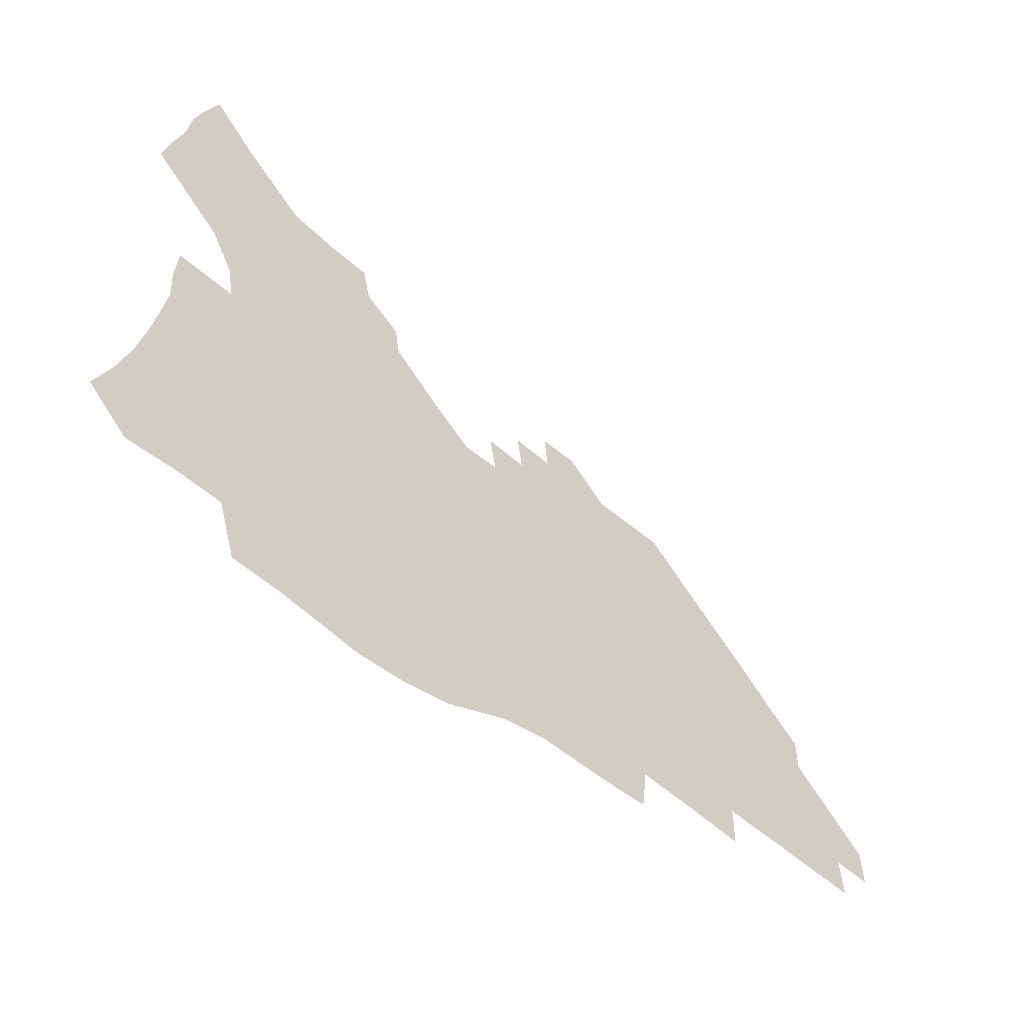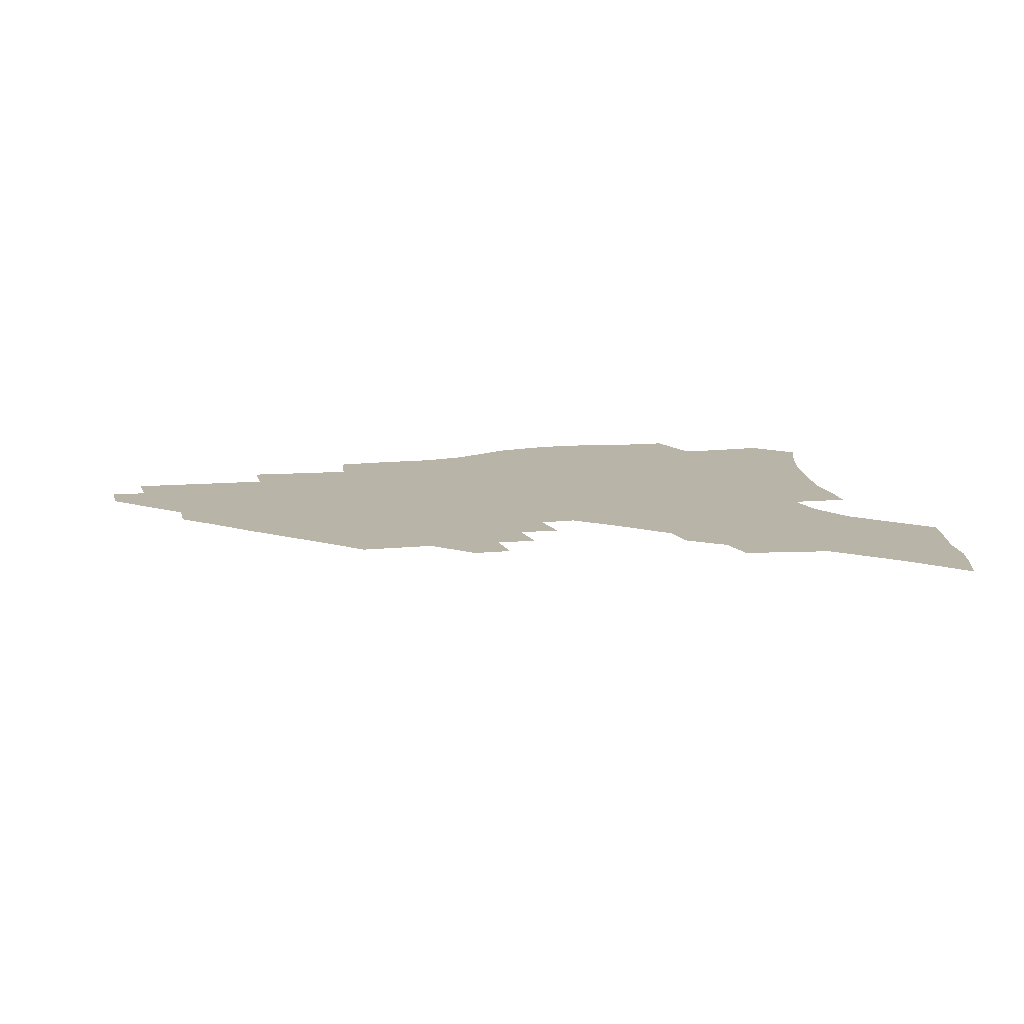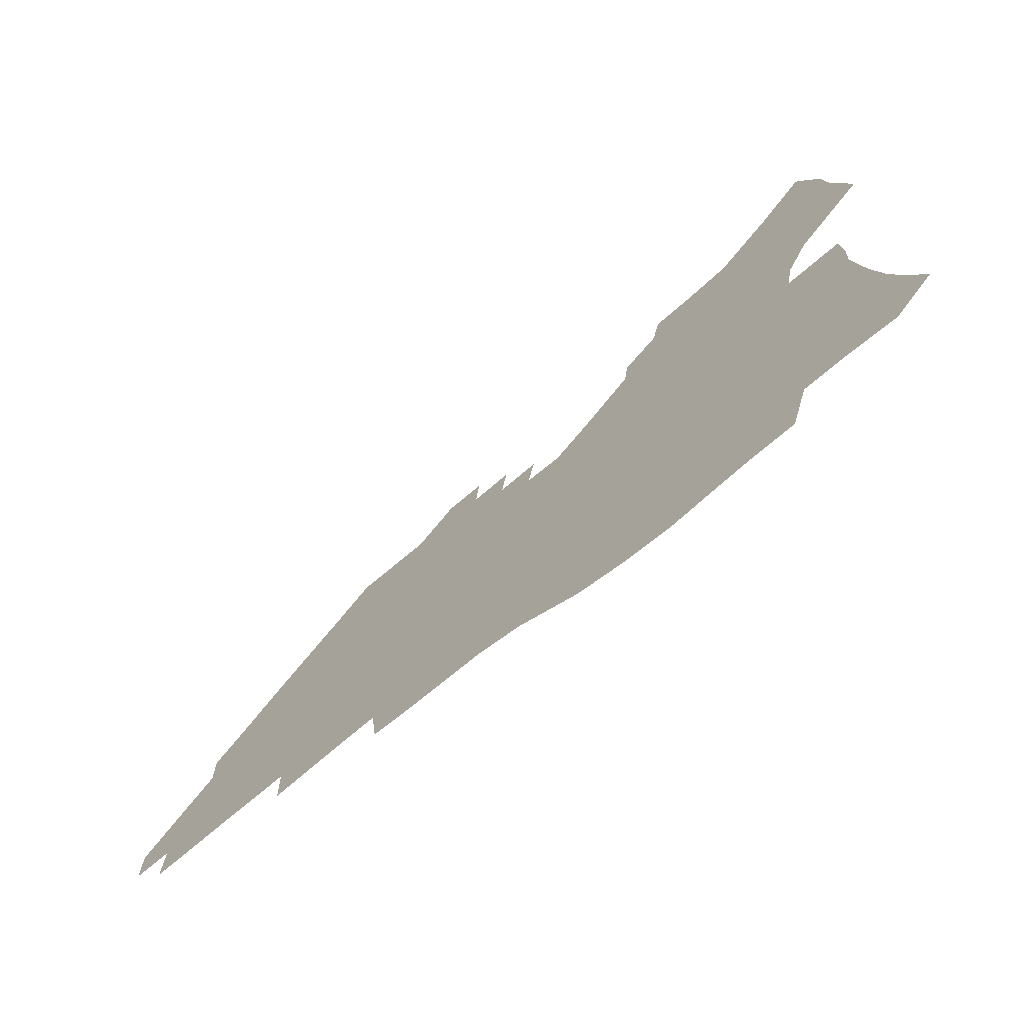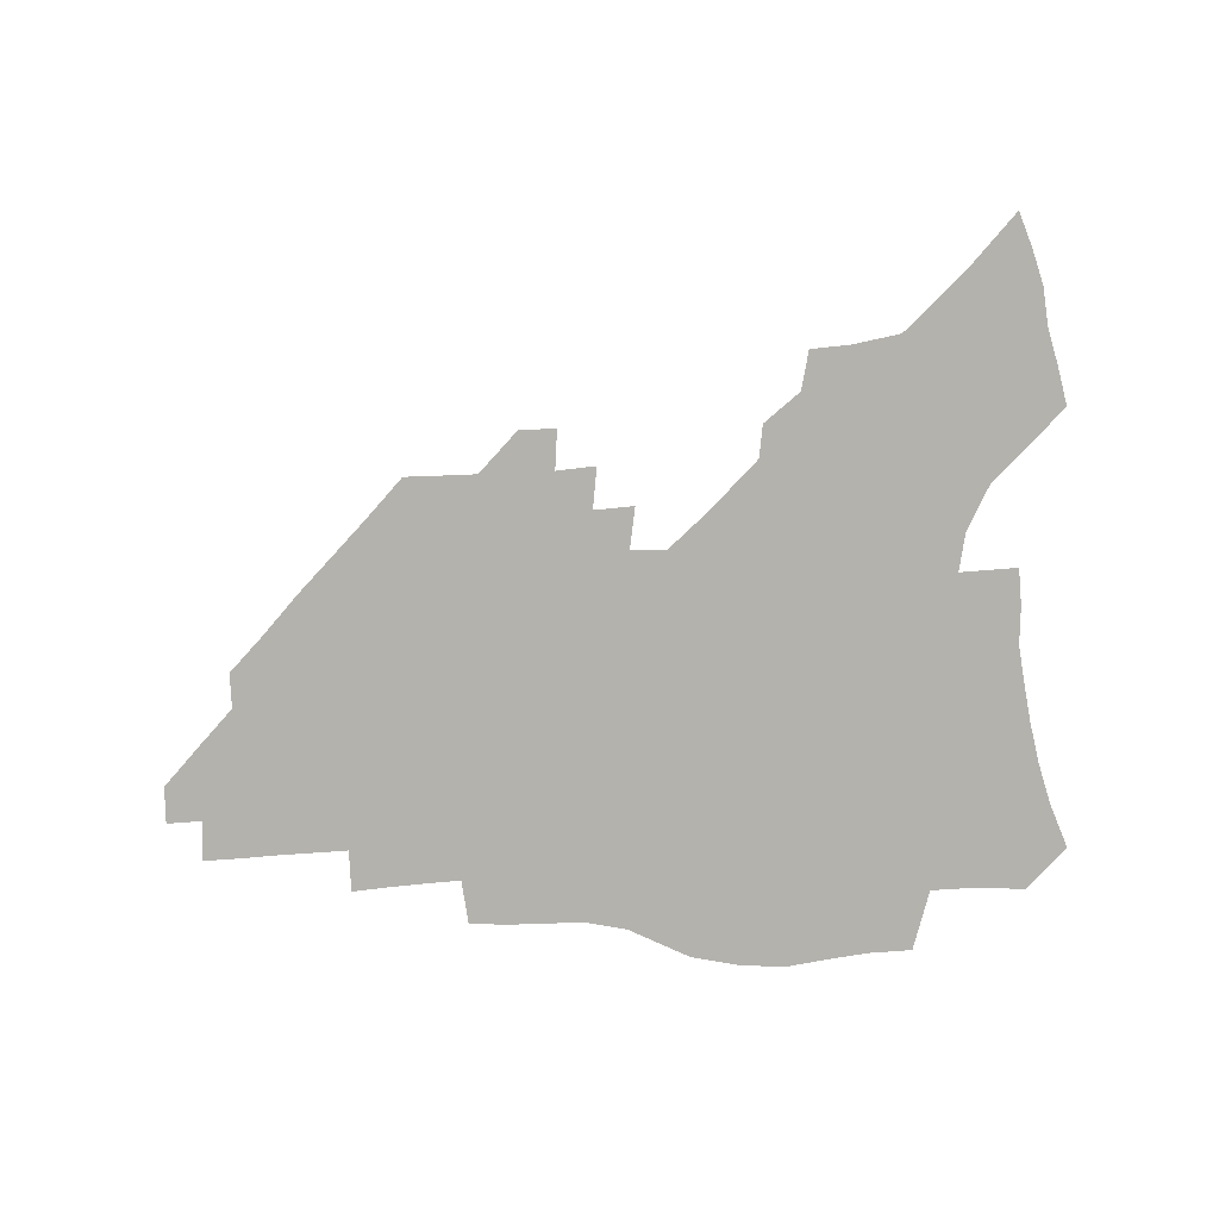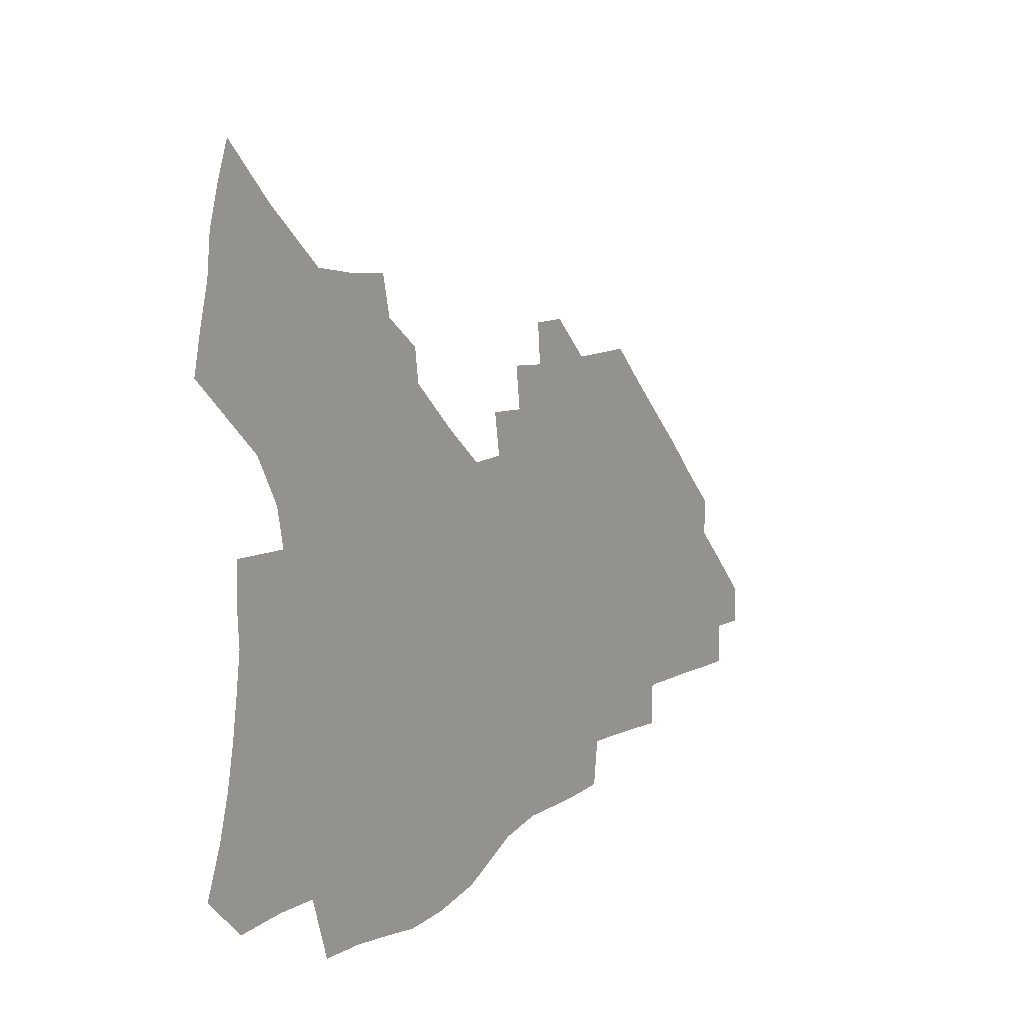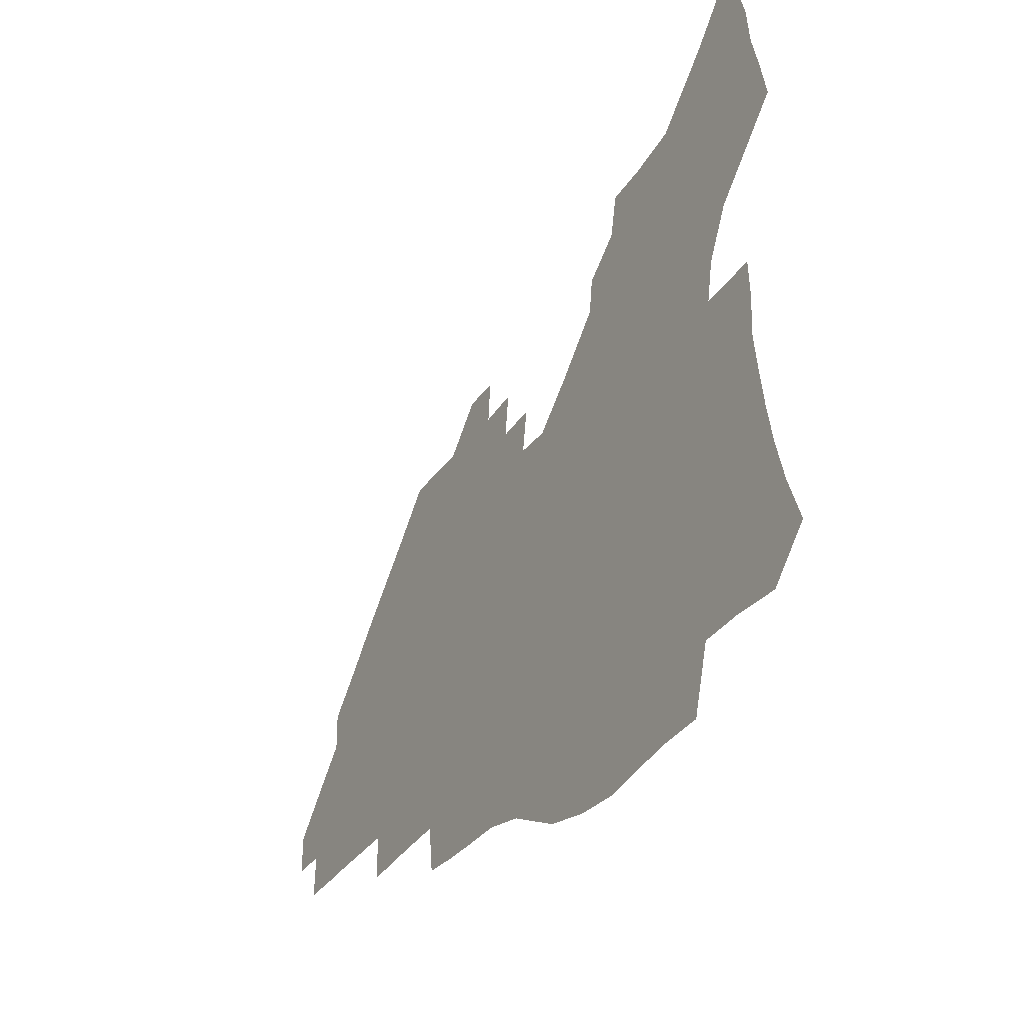
<metadata>
{"format":"obj","ext":"obj","renderer":"f3d","projection":"perspective","resolution":1024,"background":"white","views":[{"elev":-56.8,"azim":-40.8,"up":"+Y"},{"elev":13.1,"azim":166.7,"up":"+Z"},{"elev":-72.3,"azim":-140.1,"up":"+Y"},{"elev":-79.5,"azim":-178.1,"up":"+Z"},{"elev":11.6,"azim":-55.6,"up":"+Y"},{"elev":-32.8,"azim":-119.8,"up":"+Y"}]}
</metadata>
<code>
v 251.9 193 0
v 258.3 210.5 0
v 262.7 226.5 0
v 265.7 241.8 0
v 267.9 256.7 0
v 269.9 271.4 0
v 269.1 285.9 0
v 269.8 300.3 0
v 267.4 177.3 0
v 274.6 195.6 0
v 279.3 211.9 0
v 283.5 227.5 0
v 285.8 242.3 0
v 287.6 256.8 0
v 291 271.4 0
v 292.1 285.4 0
v 292.1 299.3 0
v 289.3 313.9 0
v 280.4 331.3 0
v 252.5 359 0
v 255.7 373.6 0
v 259.4 387.9 0
v 261.1 402.8 0
v 265.1 416.5 0
v 269.8 429.7 0
v 286.7 178.5 0
v 292.8 196.1 0
v 298.1 212.8 0
v 301.3 227.8 0
v 303.1 242.2 0
v 305.5 256.7 0
v 309.3 271.3 0
v 310.2 285 0
v 309.5 298.9 0
v 309.2 312.7 0
v 309.1 326.3 0
v 303.5 342.6 0
v 293.9 361.6 0
v 285.6 380.7 0
v 287.4 394.8 0
v 288.7 409.1 0
v 303.4 178 0
v 309.6 196 0
v 313.6 212 0
v 316.5 227.1 0
v 319 241.8 0
v 321.5 256.3 0
v 325.1 271 0
v 326.3 284.8 0
v 326 298.4 0
v 326.3 311.9 0
v 325.4 325.6 0
v 322 340.7 0
v 319.7 355.4 0
v 315.8 371.2 0
v 311.9 387.3 0
v 310.4 154.7 0
v 320.9 178.6 0
v 325.9 195.7 0
v 329.2 211.4 0
v 331.3 226.2 0
v 334.3 241.3 0
v 336.8 255.7 0
v 341.1 270.9 0
v 342.4 284.5 0
v 342.2 298.1 0
v 341.3 311.7 0
v 339.9 325.6 0
v 337.2 340.5 0
v 336.8 353.7 0
v 334.7 367.7 0
v 330.2 383.9 0
v 327.3 154 0
v 336.4 176.9 0
v 342.3 195.4 0
v 345.1 211.1 0
v 348 226.5 0
v 349.9 241.1 0
v 353.3 256.1 0
v 356.7 270.8 0
v 358.3 284.3 0
v 357.8 297.7 0
v 355.5 312.1 0
v 353.6 326.4 0
v 351.5 341.2 0
v 350.2 354.5 0
v 348.8 367.7 0
v 345.5 382.8 0
v 343 152 0
v 353.2 177 0
v 358.9 195.7 0
v 362.4 212 0
v 364.4 227 0
v 367.5 242.2 0
v 369.5 256.6 0
v 371.9 270.8 0
v 372.8 284.2 0
v 372.9 297.2 0
v 371.2 311 0
v 368.3 326.3 0
v 364.5 343.6 0
v 362.8 356.4 0
v 358.5 149.6 0
v 370.7 178.3 0
v 376.3 197.1 0
v 379.8 213.4 0
v 381.3 228.1 0
v 384.5 243.4 0
v 386 257.5 0
v 386.9 271 0
v 387.1 284.1 0
v 386.8 297.2 0
v 385.3 310.8 0
v 383.2 325 0
v 375.9 150.8 0
v 388.1 179.9 0
v 394.3 199.6 0
v 396.3 214.8 0
v 398.2 229.6 0
v 399.5 243.9 0
v 400.1 257.5 0
v 400.5 271 0
v 400.7 284.3 0
v 400 297.7 0
v 398.8 311.3 0
v 394.7 154.7 0
v 406.5 183.6 0
v 410.4 201.2 0
v 411.8 215.8 0
v 413.1 230.2 0
v 413.4 243.8 0
v 414 257.6 0
v 414.1 271 0
v 414.8 284.4 0
v 413.6 298.2 0
v 412.5 311.8 0
v 410.1 327.8 0
v 418.1 166.4 0
v 423.3 186.7 0
v 425 201.7 0
v 426.2 216.2 0
v 427.5 230.5 0
v 427.5 244 0
v 428.1 257.8 0
v 428.1 271.3 0
v 427.9 285 0
v 427.3 298.6 0
v 426.3 312.7 0
v 425.6 326.8 0
v 423.6 343 0
v 434.8 169.9 0
v 438.1 187.7 0
v 439.3 202.1 0
v 440.3 216.4 0
v 441.1 230.4 0
v 441.5 244.2 0
v 441.8 257.8 0
v 441.7 271.4 0
v 441.6 285 0
v 441.5 298.5 0
v 440.7 312.5 0
v 439.7 327.1 0
v 438.8 341.7 0
v 437.5 357.2 0
v 449.2 169.7 0
v 452.1 187.7 0
v 453.3 202.2 0
v 454.6 216.8 0
v 454.9 230.4 0
v 455.1 244.1 0
v 455.3 257.7 0
v 455.5 271.4 0
v 455.1 285.1 0
v 455.1 298.7 0
v 454.5 312.7 0
v 453.8 326.9 0
v 453 341.4 0
v 451.8 357 0
v 463.6 169.8 0
v 465.9 187.4 0
v 467.3 202.4 0
v 468.1 216.6 0
v 468.6 230.4 0
v 468.8 244 0
v 469 257.7 0
v 469.3 271.3 0
v 469.1 284.9 0
v 468.7 298.9 0
v 468.3 312.7 0
v 467.8 326.6 0
v 467 341.4 0
v 477.9 170.6 0
v 480 187.7 0
v 481 202.3 0
v 481.6 216.2 0
v 482.2 230.3 0
v 482.5 244 0
v 482.5 257.7 0
v 482.6 271.3 0
v 482.7 284.8 0
v 482.2 299.3 0
v 481.9 312.9 0
v 481.5 326.7 0
v 480.8 341.3 0
v 493.8 187 0
v 494.6 202.3 0
v 495.1 216 0
v 495.7 230.3 0
v 496.2 244.1 0
v 496.1 257.6 0
v 496.2 271.2 0
v 496.1 284.8 0
v 495.6 299.2 0
v 495.5 312.8 0
v 495.2 326.5 0
v 494.5 341.3 0
v 507.6 186 0
v 508.1 201.7 0
v 508.7 216 0
v 509.1 230.1 0
v 509.3 244 0
v 509.5 257.5 0
v 509.6 271 0
v 509.5 284.6 0
v 509.2 298.8 0
v 509 312.5 0
v 508.7 326.3 0
v 521.6 184.7 0
v 521.8 200.8 0
v 522.2 215.4 0
v 522.4 229.9 0
v 522.5 243.7 0
v 522.7 257.3 0
v 522.7 270.9 0
v 522.7 284.5 0
v 522.6 298.3 0
v 522.3 312.3 0
v 535.5 200.3 0
v 535.6 215.3 0
v 535.6 229.8 0
v 535.8 243.5 0
v 535.9 257.1 0
v 535.7 270.7 0
v 535.8 284.3 0
v 535.9 298.5 0
v 549.2 199.9 0
v 548.9 215.2 0
v 548.9 229.4 0
v 549.1 243.1 0
v 549 257 0
v 548.9 270.6 0
v 548.9 284.2 0
v 563.1 199.1 0
v 562.6 214.4 0
v 562.3 228.9 0
v 562.4 242.9 0
v 562.1 256.8 0
v 562.2 270.5 0
v 576.8 198.6 0
v 576 214.1 0
v 576 228.3 0
v 575.4 242.8 0
v 589.6 213.5 0
v 589.4 227.8 0
f 9 10 1
f 1 10 2
f 10 11 2
f 2 11 3
f 11 12 3
f 3 12 4
f 12 13 4
f 4 13 5
f 13 14 5
f 5 14 6
f 14 15 6
f 6 15 7
f 15 16 7
f 7 16 8
f 16 17 8
f 9 26 10
f 26 27 10
f 10 27 11
f 27 28 11
f 11 28 12
f 28 29 12
f 12 29 13
f 29 30 13
f 13 30 14
f 30 31 14
f 14 31 15
f 31 32 15
f 15 32 16
f 32 33 16
f 16 33 17
f 33 34 17
f 17 34 18
f 34 35 18
f 18 35 19
f 35 36 19
f 19 36 20
f 36 37 20
f 20 37 21
f 37 38 21
f 21 38 22
f 38 39 22
f 22 39 23
f 39 40 23
f 23 40 24
f 40 41 24
f 24 41 25
f 26 42 27
f 42 43 27
f 27 43 28
f 43 44 28
f 28 44 29
f 44 45 29
f 29 45 30
f 45 46 30
f 30 46 31
f 46 47 31
f 31 47 32
f 47 48 32
f 32 48 33
f 48 49 33
f 33 49 34
f 49 50 34
f 34 50 35
f 50 51 35
f 35 51 36
f 51 52 36
f 36 52 37
f 52 53 37
f 37 53 38
f 53 54 38
f 38 54 39
f 54 55 39
f 39 55 40
f 55 56 40
f 40 56 41
f 57 58 42
f 42 58 43
f 58 59 43
f 43 59 44
f 59 60 44
f 44 60 45
f 60 61 45
f 45 61 46
f 61 62 46
f 46 62 47
f 62 63 47
f 47 63 48
f 63 64 48
f 48 64 49
f 64 65 49
f 49 65 50
f 65 66 50
f 50 66 51
f 66 67 51
f 51 67 52
f 67 68 52
f 52 68 53
f 68 69 53
f 53 69 54
f 69 70 54
f 54 70 55
f 70 71 55
f 55 71 56
f 71 72 56
f 57 73 58
f 73 74 58
f 58 74 59
f 74 75 59
f 59 75 60
f 75 76 60
f 60 76 61
f 76 77 61
f 61 77 62
f 77 78 62
f 62 78 63
f 78 79 63
f 63 79 64
f 79 80 64
f 64 80 65
f 80 81 65
f 65 81 66
f 81 82 66
f 66 82 67
f 82 83 67
f 67 83 68
f 83 84 68
f 68 84 69
f 84 85 69
f 69 85 70
f 85 86 70
f 70 86 71
f 86 87 71
f 71 87 72
f 87 88 72
f 73 89 74
f 89 90 74
f 74 90 75
f 90 91 75
f 75 91 76
f 91 92 76
f 76 92 77
f 92 93 77
f 77 93 78
f 93 94 78
f 78 94 79
f 94 95 79
f 79 95 80
f 95 96 80
f 80 96 81
f 96 97 81
f 81 97 82
f 97 98 82
f 82 98 83
f 98 99 83
f 83 99 84
f 99 100 84
f 84 100 85
f 100 101 85
f 85 101 86
f 101 102 86
f 86 102 87
f 89 103 90
f 103 104 90
f 90 104 91
f 104 105 91
f 91 105 92
f 105 106 92
f 92 106 93
f 106 107 93
f 93 107 94
f 107 108 94
f 94 108 95
f 108 109 95
f 95 109 96
f 109 110 96
f 96 110 97
f 110 111 97
f 97 111 98
f 111 112 98
f 98 112 99
f 112 113 99
f 99 113 100
f 113 114 100
f 100 114 101
f 103 115 104
f 115 116 104
f 104 116 105
f 116 117 105
f 105 117 106
f 117 118 106
f 106 118 107
f 118 119 107
f 107 119 108
f 119 120 108
f 108 120 109
f 120 121 109
f 109 121 110
f 121 122 110
f 110 122 111
f 122 123 111
f 111 123 112
f 123 124 112
f 112 124 113
f 124 125 113
f 113 125 114
f 115 126 116
f 126 127 116
f 116 127 117
f 127 128 117
f 117 128 118
f 128 129 118
f 118 129 119
f 129 130 119
f 119 130 120
f 130 131 120
f 120 131 121
f 131 132 121
f 121 132 122
f 132 133 122
f 122 133 123
f 133 134 123
f 123 134 124
f 134 135 124
f 124 135 125
f 135 136 125
f 126 138 127
f 138 139 127
f 127 139 128
f 139 140 128
f 128 140 129
f 140 141 129
f 129 141 130
f 141 142 130
f 130 142 131
f 142 143 131
f 131 143 132
f 143 144 132
f 132 144 133
f 144 145 133
f 133 145 134
f 145 146 134
f 134 146 135
f 146 147 135
f 135 147 136
f 147 148 136
f 136 148 137
f 148 149 137
f 138 151 139
f 151 152 139
f 139 152 140
f 152 153 140
f 140 153 141
f 153 154 141
f 141 154 142
f 154 155 142
f 142 155 143
f 155 156 143
f 143 156 144
f 156 157 144
f 144 157 145
f 157 158 145
f 145 158 146
f 158 159 146
f 146 159 147
f 159 160 147
f 147 160 148
f 160 161 148
f 148 161 149
f 161 162 149
f 149 162 150
f 162 163 150
f 151 165 152
f 165 166 152
f 152 166 153
f 166 167 153
f 153 167 154
f 167 168 154
f 154 168 155
f 168 169 155
f 155 169 156
f 169 170 156
f 156 170 157
f 170 171 157
f 157 171 158
f 171 172 158
f 158 172 159
f 172 173 159
f 159 173 160
f 173 174 160
f 160 174 161
f 174 175 161
f 161 175 162
f 175 176 162
f 162 176 163
f 176 177 163
f 163 177 164
f 177 178 164
f 165 179 166
f 179 180 166
f 166 180 167
f 180 181 167
f 167 181 168
f 181 182 168
f 168 182 169
f 182 183 169
f 169 183 170
f 183 184 170
f 170 184 171
f 184 185 171
f 171 185 172
f 185 186 172
f 172 186 173
f 186 187 173
f 173 187 174
f 187 188 174
f 174 188 175
f 188 189 175
f 175 189 176
f 189 190 176
f 176 190 177
f 190 191 177
f 177 191 178
f 179 192 180
f 192 193 180
f 180 193 181
f 193 194 181
f 181 194 182
f 194 195 182
f 182 195 183
f 195 196 183
f 183 196 184
f 196 197 184
f 184 197 185
f 197 198 185
f 185 198 186
f 198 199 186
f 186 199 187
f 199 200 187
f 187 200 188
f 200 201 188
f 188 201 189
f 201 202 189
f 189 202 190
f 202 203 190
f 190 203 191
f 203 204 191
f 193 205 194
f 205 206 194
f 194 206 195
f 206 207 195
f 195 207 196
f 207 208 196
f 196 208 197
f 208 209 197
f 197 209 198
f 209 210 198
f 198 210 199
f 210 211 199
f 199 211 200
f 211 212 200
f 200 212 201
f 212 213 201
f 201 213 202
f 213 214 202
f 202 214 203
f 214 215 203
f 203 215 204
f 215 216 204
f 205 217 206
f 217 218 206
f 206 218 207
f 218 219 207
f 207 219 208
f 219 220 208
f 208 220 209
f 220 221 209
f 209 221 210
f 221 222 210
f 210 222 211
f 222 223 211
f 211 223 212
f 223 224 212
f 212 224 213
f 224 225 213
f 213 225 214
f 225 226 214
f 214 226 215
f 226 227 215
f 215 227 216
f 217 228 218
f 228 229 218
f 218 229 219
f 229 230 219
f 219 230 220
f 230 231 220
f 220 231 221
f 231 232 221
f 221 232 222
f 232 233 222
f 222 233 223
f 233 234 223
f 223 234 224
f 234 235 224
f 224 235 225
f 235 236 225
f 225 236 226
f 236 237 226
f 226 237 227
f 229 238 230
f 238 239 230
f 230 239 231
f 239 240 231
f 231 240 232
f 240 241 232
f 232 241 233
f 241 242 233
f 233 242 234
f 242 243 234
f 234 243 235
f 243 244 235
f 235 244 236
f 244 245 236
f 236 245 237
f 238 246 239
f 246 247 239
f 239 247 240
f 247 248 240
f 240 248 241
f 248 249 241
f 241 249 242
f 249 250 242
f 242 250 243
f 250 251 243
f 243 251 244
f 251 252 244
f 244 252 245
f 246 253 247
f 253 254 247
f 247 254 248
f 254 255 248
f 248 255 249
f 255 256 249
f 249 256 250
f 256 257 250
f 250 257 251
f 257 258 251
f 251 258 252
f 253 259 254
f 259 260 254
f 254 260 255
f 260 261 255
f 255 261 256
f 261 262 256
f 256 262 257
f 260 263 261
f 263 264 261
f 261 264 262

</code>
